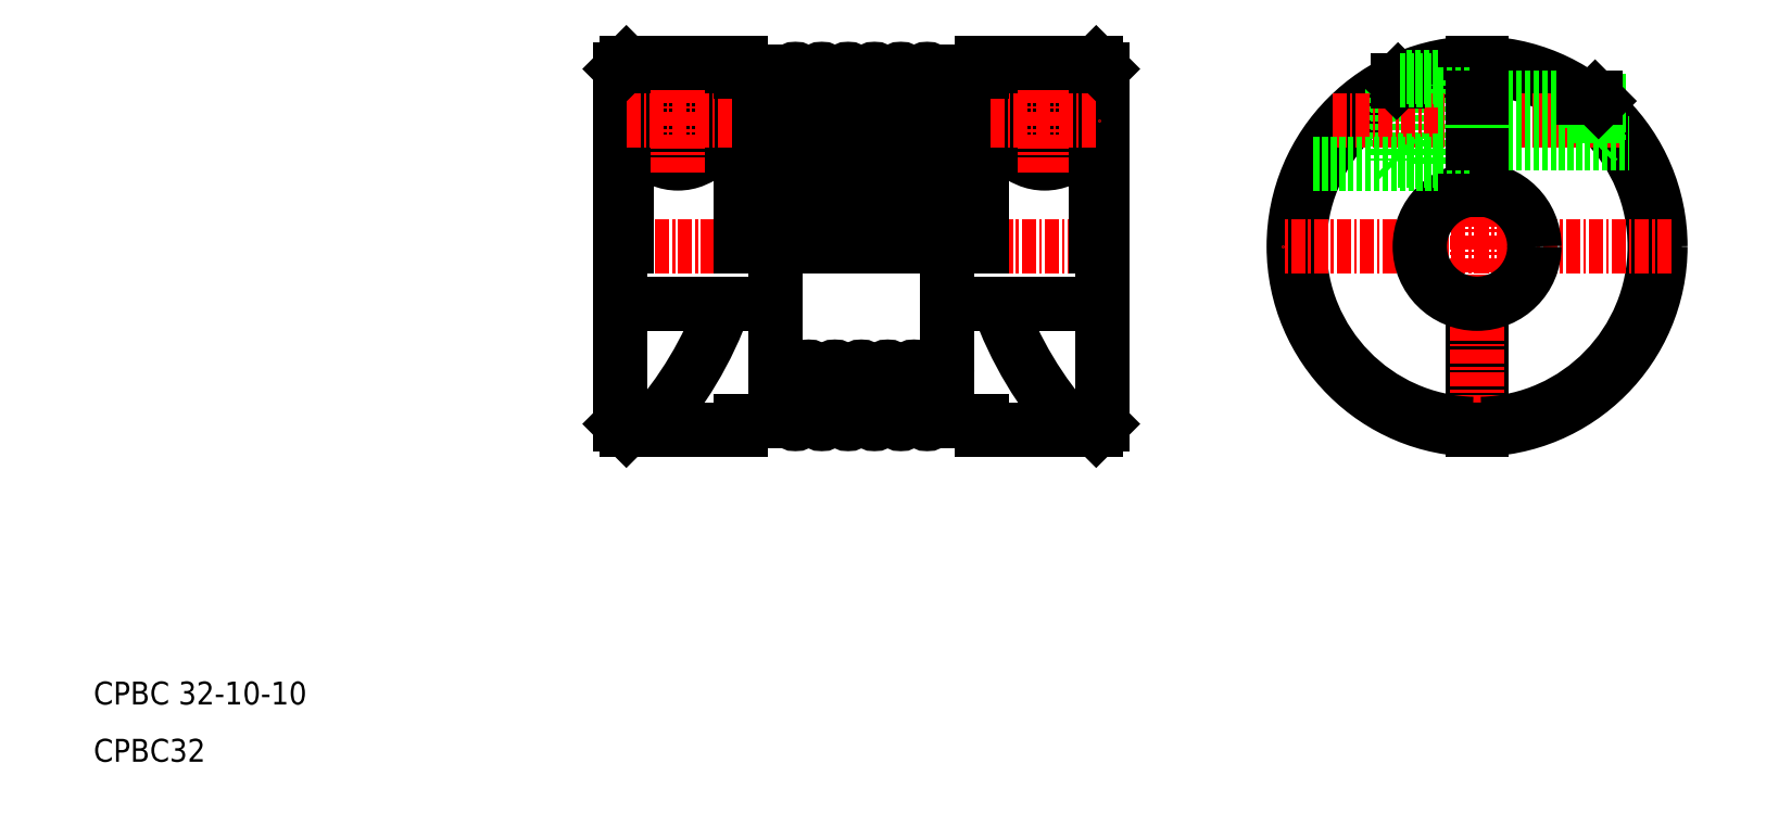
<metadata>
{"format":"dxf","ext":"dxf","renderer":"ezdxf+matplotlib","layout":"modelspace","background":"white","min_lineweight":24,"dpi":150}
</metadata>
<code>
0
SECTION
2
ENTITIES
0
ARC
8
0
10
115
20
56.08
30
0
40
32.93
50
199.7
51
222.1
0
ARC
8
0
10
76.6
20
38.93
30
0
40
0.575
50
0
51
180
0
ARC
8
0
10
78.91
20
38.93
30
0
40
0.5875
50
0
51
180
0
ARC
8
0
10
74.3
20
38.93
30
0
40
0.575
50
0
51
180
0
ARC
8
0
10
72
20
38.93
30
0
40
0.575
50
0
51
180
0
ARC
8
0
10
69.7
20
38.93
30
0
40
0.575
50
0
51
180
0
LINE
8
0
10
79.5
20
34.95
30
0
11
79.5
21
65.05
31
0
0
LINE
8
0
10
93
20
34.5
30
0
11
93
21
65.5
31
0
0
ARC
8
0
10
65.09
20
38.93
30
0
40
0.5875
50
0
51
180
0
ARC
8
0
10
29.05
20
56.08
30
0
40
32.93
50
317.9
51
340.3
0
LINE
8
0
10
51
20
34.5
30
0
11
51
21
65.5
31
0
0
LINE
8
0
10
64.5
20
34.95
30
0
11
64.5
21
65.05
31
0
0
ARC
8
0
10
67.4
20
38.93
30
0
40
0.575
50
0
51
180
0
ARC
8
0
10
73.15
20
35.07
30
0
40
0.575
50
180
51
0
0
TEXT
8
0
10
5
20
5
30
0
40
2
1
CPBC32
0
TEXT
8
0
10
5
20
10
30
0
40
2
1
CPBC 32-10-10
0
LINE
8
0
10
61.5
20
34
30
0
11
51.5
21
34
31
0
0
LINE
8
0
10
51
20
34.5
30
0
11
51.5
21
34
31
0
0
ARC
8
0
10
64.3
20
34.95
30
0
40
0.2
50
270
51
0
0
LINE
8
0
10
61.5
20
34
30
0
11
61.5
21
34.75
31
0
0
LINE
8
0
10
61.5
20
34.75
30
0
11
64.3
21
34.75
31
0
0
ARC
8
0
10
68.55
20
35.07
30
0
40
0.575
50
180
51
0
0
LINE
8
0
10
67.97
20
38.93
30
0
11
67.97
21
35.07
31
0
0
ARC
8
0
10
66.25
20
35.07
30
0
40
0.575
50
180
51
0
0
LINE
8
0
10
66.82
20
35.07
30
0
11
66.82
21
38.93
31
0
0
LINE
8
0
10
65.67
20
38.93
30
0
11
65.67
21
35.07
31
0
0
ARC
8
0
10
70.85
20
35.07
30
0
40
0.575
50
180
51
0
0
LINE
8
0
10
69.12
20
35.07
30
0
11
69.12
21
38.93
31
0
0
LINE
8
0
10
70.27
20
38.93
30
0
11
70.27
21
35.07
31
0
0
LINE
8
0
10
72.57
20
35.07
30
0
11
72.57
21
38.93
31
0
0
LINE
8
0
10
71.42
20
35.07
30
0
11
71.42
21
38.93
31
0
0
LINE
8
0
10
82.5
20
34
30
0
11
92.5
21
34
31
0
0
LINE
8
0
10
82.5
20
34.75
30
0
11
79.7
21
34.75
31
0
0
ARC
8
0
10
75.45
20
35.07
30
0
40
0.575
50
180
51
0
0
LINE
8
0
10
76.02
20
38.93
30
0
11
76.02
21
35.07
31
0
0
LINE
8
0
10
73.72
20
38.93
30
0
11
73.72
21
35.07
31
0
0
LINE
8
0
10
74.88
20
35.07
30
0
11
74.88
21
38.93
31
0
0
ARC
8
0
10
79.7
20
34.95
30
0
40
0.2
50
180
51
270
0
ARC
8
0
10
77.75
20
35.07
30
0
40
0.575
50
180
51
0
0
LINE
8
0
10
77.17
20
35.07
30
0
11
77.17
21
38.93
31
0
0
LINE
8
0
10
78.32
20
38.93
30
0
11
78.32
21
35.07
31
0
0
LINE
8
0
10
82.5
20
34
30
0
11
82.5
21
34.75
31
0
0
LINE
8
0
10
93
20
34.5
30
0
11
92.5
21
34
31
0
0
ARC
8
0
10
73.15
20
64.93
30
0
40
0.575
50
0
51
180
0
LINE
8
CENTER
10
50
20
50
30
0
11
94
21
50
31
0
0
LINE
8
0
10
72.57
20
64.93
30
0
11
72.57
21
50
31
0
0
LINE
8
0
10
71.42
20
64.93
30
0
11
71.42
21
50
31
0
0
LINE
8
0
10
70.27
20
50
30
0
11
70.27
21
64.93
31
0
0
LINE
8
0
10
69.12
20
64.93
30
0
11
69.12
21
50
31
0
0
LINE
8
0
10
67.97
20
50
30
0
11
67.97
21
64.93
31
0
0
POLYLINE
8
0
66
     1
10
0
20
0
30
0
70
     1
0
VERTEX
8
0
10
55.13
20
62.5
30
0
0
VERTEX
8
0
10
54.27
20
61
30
0
0
VERTEX
8
0
10
55.13
20
59.5
30
0
0
VERTEX
8
0
10
56.87
20
59.5
30
0
0
VERTEX
8
0
10
57.73
20
61
30
0
0
VERTEX
8
0
10
56.87
20
62.5
30
0
0
SEQEND
8
0
0
CIRCLE
8
0
10
56
20
61
30
0
40
3
0
CIRCLE
8
0
10
56
20
61
30
0
40
3.5
0
CIRCLE
8
0
10
56
20
61
30
0
40
3.75
0
LINE
8
0
10
51.5
20
66
30
0
11
51.5
21
50
31
0
0
LINE
8
0
10
66.82
20
64.93
30
0
11
66.82
21
50
31
0
0
LINE
8
0
10
65.67
20
50
30
0
11
65.67
21
64.93
31
0
0
LINE
8
0
10
61.7
20
65.25
30
0
11
61.7
21
50
31
0
0
LINE
8
0
10
62.5
20
65.25
30
0
11
62.5
21
50
31
0
0
LINE
8
0
10
61.5
20
50
30
0
11
61.5
21
66
31
0
0
LINE
8
CENTER
10
56
20
65.75
30
0
11
56
21
56.25
31
0
0
LINE
8
CENTER
10
60.75
20
61
30
0
11
51.25
21
61
31
0
0
LINE
8
0
10
51
20
45
30
0
11
64.5
21
45
31
0
0
ARC
8
0
10
65.09
20
61.07
30
0
40
0.5875
50
180
51
0
0
LINE
8
0
10
61.5
20
55
30
0
11
61.5
21
55
31
0
0
LINE
8
0
10
61.5
20
58
30
0
11
61.5
21
58
31
0
0
ARC
8
0
10
67.4
20
61.07
30
0
40
0.575
50
180
51
0
0
ARC
8
0
10
72
20
61.07
30
0
40
0.575
50
180
51
0
0
ARC
8
0
10
69.7
20
61.07
30
0
40
0.575
50
180
51
0
0
LINE
8
0
10
51.5
20
66
30
0
11
61.5
21
66
31
0
0
LINE
8
0
10
51.5
20
66
30
0
11
51
21
65.5
31
0
0
ARC
8
0
10
64.3
20
65.05
30
0
40
0.2
50
0
51
90
0
LINE
8
0
10
61.5
20
65.25
30
0
11
64.3
21
65.25
31
0
0
ARC
8
0
10
68.55
20
64.93
30
0
40
0.575
50
0
51
180
0
ARC
8
0
10
66.25
20
64.93
30
0
40
0.575
50
0
51
180
0
ARC
8
0
10
70.85
20
64.93
30
0
40
0.575
50
0
51
180
0
POLYLINE
8
0
66
     1
10
0
20
0
30
0
70
     1
0
VERTEX
8
0
10
88.87
20
62.5
30
0
0
VERTEX
8
0
10
89.73
20
61
30
0
0
VERTEX
8
0
10
88.87
20
59.5
30
0
0
VERTEX
8
0
10
87.13
20
59.5
30
0
0
VERTEX
8
0
10
86.27
20
61
30
0
0
VERTEX
8
0
10
87.13
20
62.5
30
0
0
SEQEND
8
0
0
CIRCLE
8
0
10
88
20
61
30
0
40
3
0
CIRCLE
8
0
10
88
20
61
30
0
40
3.75
0
CIRCLE
8
0
10
88
20
61
30
0
40
3.5
0
LINE
8
0
10
82.5
20
50
30
0
11
82.5
21
66
31
0
0
LINE
8
0
10
81.5
20
65.25
30
0
11
81.5
21
50
31
0
0
LINE
8
0
10
82.3
20
65.25
30
0
11
82.3
21
50
31
0
0
LINE
8
0
10
78.32
20
50
30
0
11
78.32
21
64.93
31
0
0
LINE
8
0
10
77.17
20
64.93
30
0
11
77.17
21
50
31
0
0
LINE
8
0
10
76.02
20
50
30
0
11
76.02
21
64.93
31
0
0
LINE
8
0
10
74.88
20
64.93
30
0
11
74.88
21
50
31
0
0
LINE
8
0
10
73.72
20
50
30
0
11
73.72
21
64.93
31
0
0
LINE
8
CENTER
10
88
20
65.75
30
0
11
88
21
56.25
31
0
0
LINE
8
0
10
92.5
20
66
30
0
11
92.5
21
50
31
0
0
LINE
8
CENTER
10
83.25
20
61
30
0
11
92.75
21
61
31
0
0
LINE
8
0
10
93
20
45
30
0
11
79.5
21
45
31
0
0
ARC
8
0
10
76.6
20
61.07
30
0
40
0.575
50
180
51
0
0
ARC
8
0
10
74.3
20
61.07
30
0
40
0.575
50
180
51
0
0
ARC
8
0
10
78.91
20
61.07
30
0
40
0.5875
50
180
51
0
0
LINE
8
0
10
92.5
20
66
30
0
11
82.5
21
66
31
0
0
LINE
8
0
10
82.5
20
65.25
30
0
11
79.7
21
65.25
31
0
0
ARC
8
0
10
75.45
20
64.93
30
0
40
0.575
50
0
51
180
0
ARC
8
0
10
79.7
20
65.05
30
0
40
0.2
50
90
51
180
0
ARC
8
0
10
77.75
20
64.93
30
0
40
0.575
50
0
51
180
0
LINE
8
0
10
92.5
20
66
30
0
11
93
21
65.5
31
0
0
LINE
8
0
10
126.1
20
45.02
30
0
11
126.1
21
34
31
0
0
LINE
8
0
10
125.3
20
45.02
30
0
11
125.3
21
34
31
0
0
LINE
8
CENTER
10
125.7
20
67
30
0
11
125.7
21
33
31
0
0
ARC
8
0
10
125.7
20
50
30
0
40
15.5
50
91.48
51
268.5
0
ARC
8
0
10
125.7
20
50
30
0
40
15.5
50
271.5
51
88.52
0
CIRCLE
8
0
10
125.7
20
50
30
0
40
16
0
LINE
8
CENTER
10
142.7
20
50
30
0
11
108.7
21
50
31
0
0
LINE
8
0
10
136
20
62.24
30
0
11
136
21
63
31
0
0
LINE
8
0
10
136.3
20
62.7
30
0
11
136.3
21
61.98
31
0
0
LINE
8
0
10
122.3
20
57.25
30
0
11
122.3
21
64.75
31
0
0
LINE
8
0
10
118.8
20
64.44
30
0
11
118.8
21
57.5
31
0
0
LINE
8
0
10
118.3
20
58
30
0
11
118.3
21
64
31
0
0
LINE
8
0
10
126.1
20
65.99
30
0
11
126.1
21
54.98
31
0
0
LINE
8
0
10
125.3
20
65.99
30
0
11
125.3
21
54.98
31
0
0
CIRCLE
8
0
10
125.7
20
50
30
0
40
5
0
LINE
8
CENTER
10
113.1
20
61
30
0
11
138.4
21
61
31
0
0
LINE
8
0
10
126.1
20
59.3
30
0
11
138.8
21
59.3
31
0
0
LINE
8
0
10
126.1
20
59
30
0
11
139
21
59
31
0
0
LINE
8
0
10
118.8
20
57.5
30
0
11
118.3
21
58
31
0
0
LINE
8
0
10
111.5
20
57.25
30
0
11
122.3
21
57.25
31
0
0
LINE
8
0
10
122.3
20
58.75
30
0
11
125.3
21
58.75
31
0
0
LINE
8
0
10
122.3
20
59.3
30
0
11
125.3
21
59.3
31
0
0
LINE
8
0
10
122.3
20
59
30
0
11
125.3
21
59
31
0
0
LINE
8
0
10
122.3
20
57.5
30
0
11
118.8
21
57.5
31
0
0
LINE
8
0
10
125.3
20
59.3
30
0
11
126.1
21
59.3
31
0
0
LINE
8
0
10
125.3
20
59
30
0
11
126.1
21
59
31
0
0
LINE
8
0
10
136
20
59
30
0
11
136.3
21
59.3
31
0
0
LINE
8
0
10
136.3
20
61.98
30
0
11
136.3
21
59.3
31
0
0
LINE
8
0
10
136
20
59
30
0
11
136
21
62.24
31
0
0
LINE
8
0
10
126.1
20
63
30
0
11
135.1
21
63
31
0
0
LINE
8
0
10
126.1
20
62.7
30
0
11
135.5
21
62.7
31
0
0
LINE
8
0
10
118.3
20
64
30
0
11
118.7
21
64.38
31
0
0
LINE
8
0
10
122.3
20
63.25
30
0
11
125.3
21
63.25
31
0
0
LINE
8
0
10
122.3
20
63
30
0
11
125.3
21
63
31
0
0
LINE
8
0
10
122.3
20
62.7
30
0
11
125.3
21
62.7
31
0
0
LINE
8
0
10
118.7
20
64.38
30
0
11
118.8
21
64.5
31
0
0
LINE
8
0
10
118.8
20
64.5
30
0
11
118.8
21
64.44
31
0
0
LINE
8
0
10
118.8
20
64.5
30
0
11
119
21
64.5
31
0
0
LINE
8
0
10
119
20
64.5
30
0
11
122.3
21
64.5
31
0
0
LINE
8
0
10
122.3
20
64.75
30
0
11
119.5
21
64.75
31
0
0
LINE
8
0
10
125.3
20
62.7
30
0
11
126.1
21
62.7
31
0
0
LINE
8
0
10
125.3
20
63
30
0
11
126.1
21
63
31
0
0
LINE
8
0
10
135.5
20
62.7
30
0
11
136.3
21
62.7
31
0
0
LINE
8
0
10
135.1
20
63
30
0
11
136
21
63
31
0
0
LINE
8
0
10
136.3
20
62.7
30
0
11
136
21
63
31
0
0
ENDSEC
0
EOF

</code>
